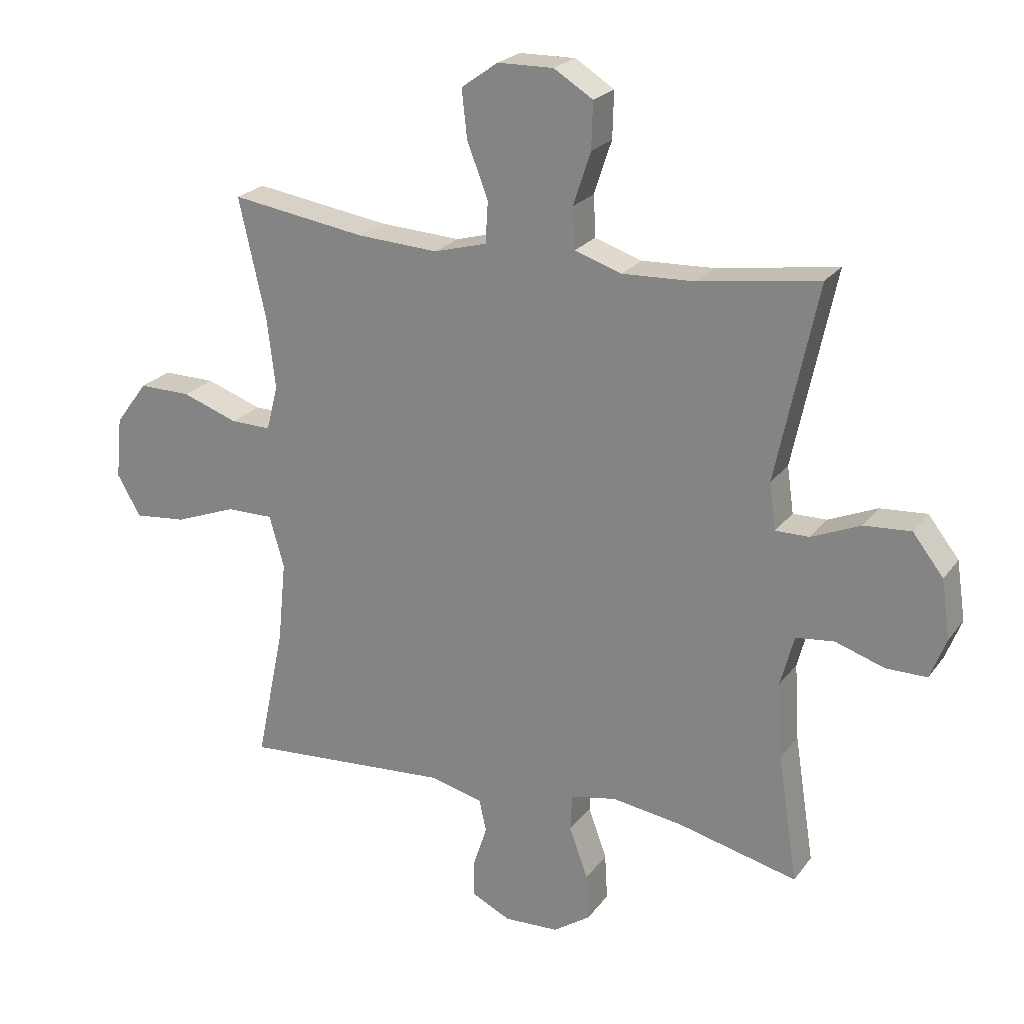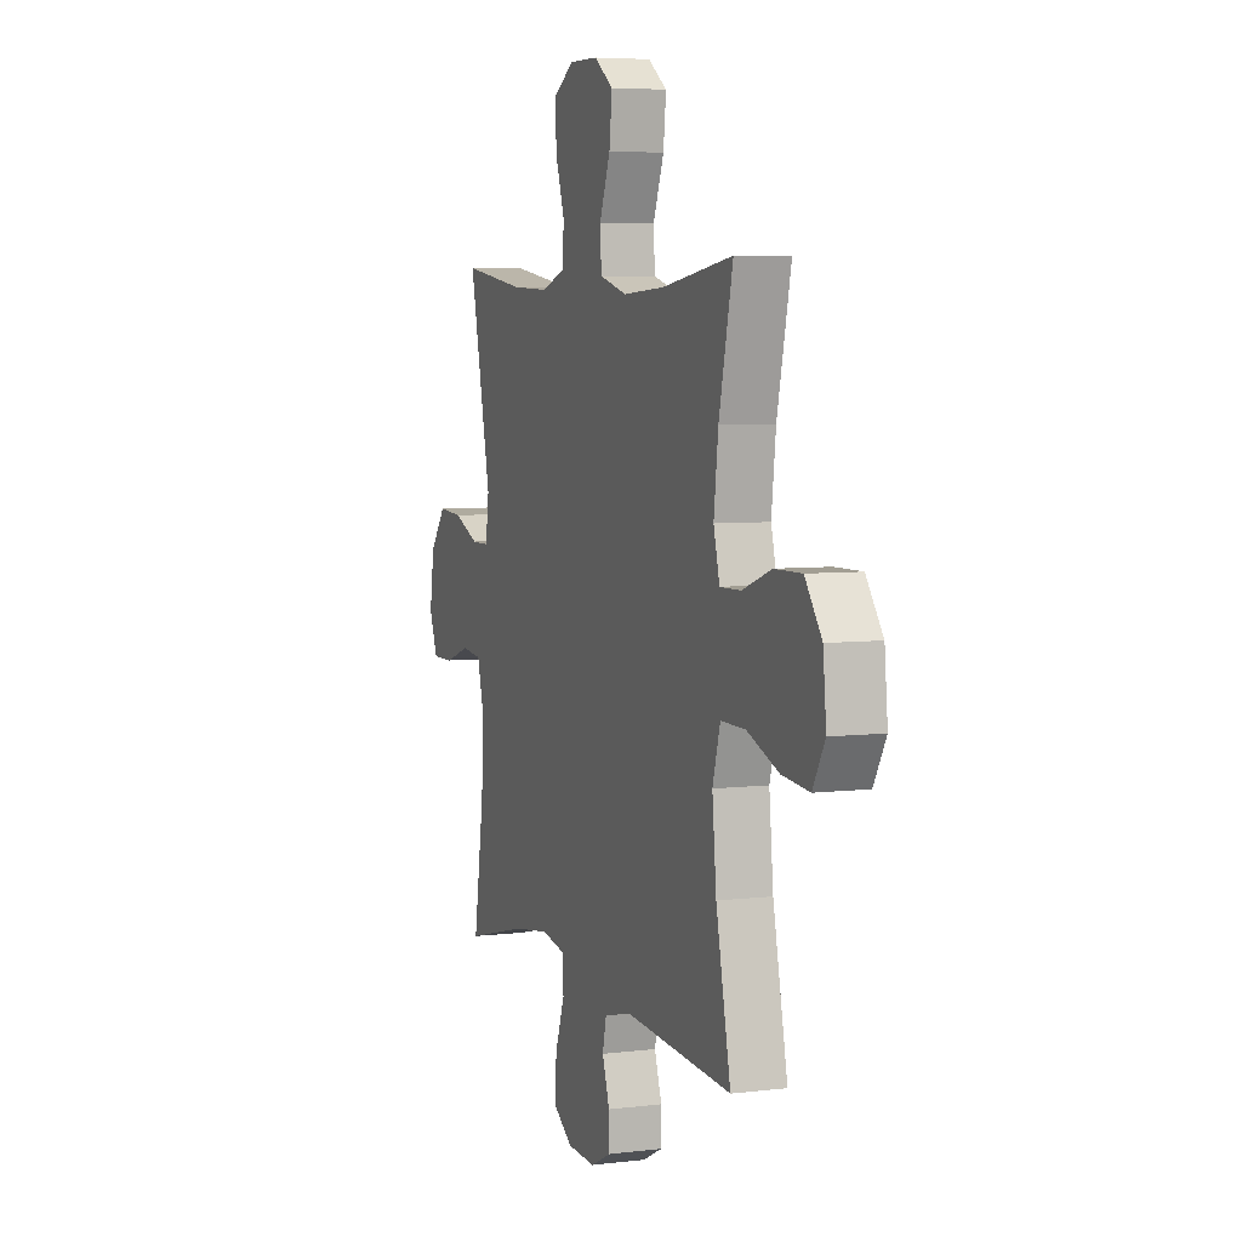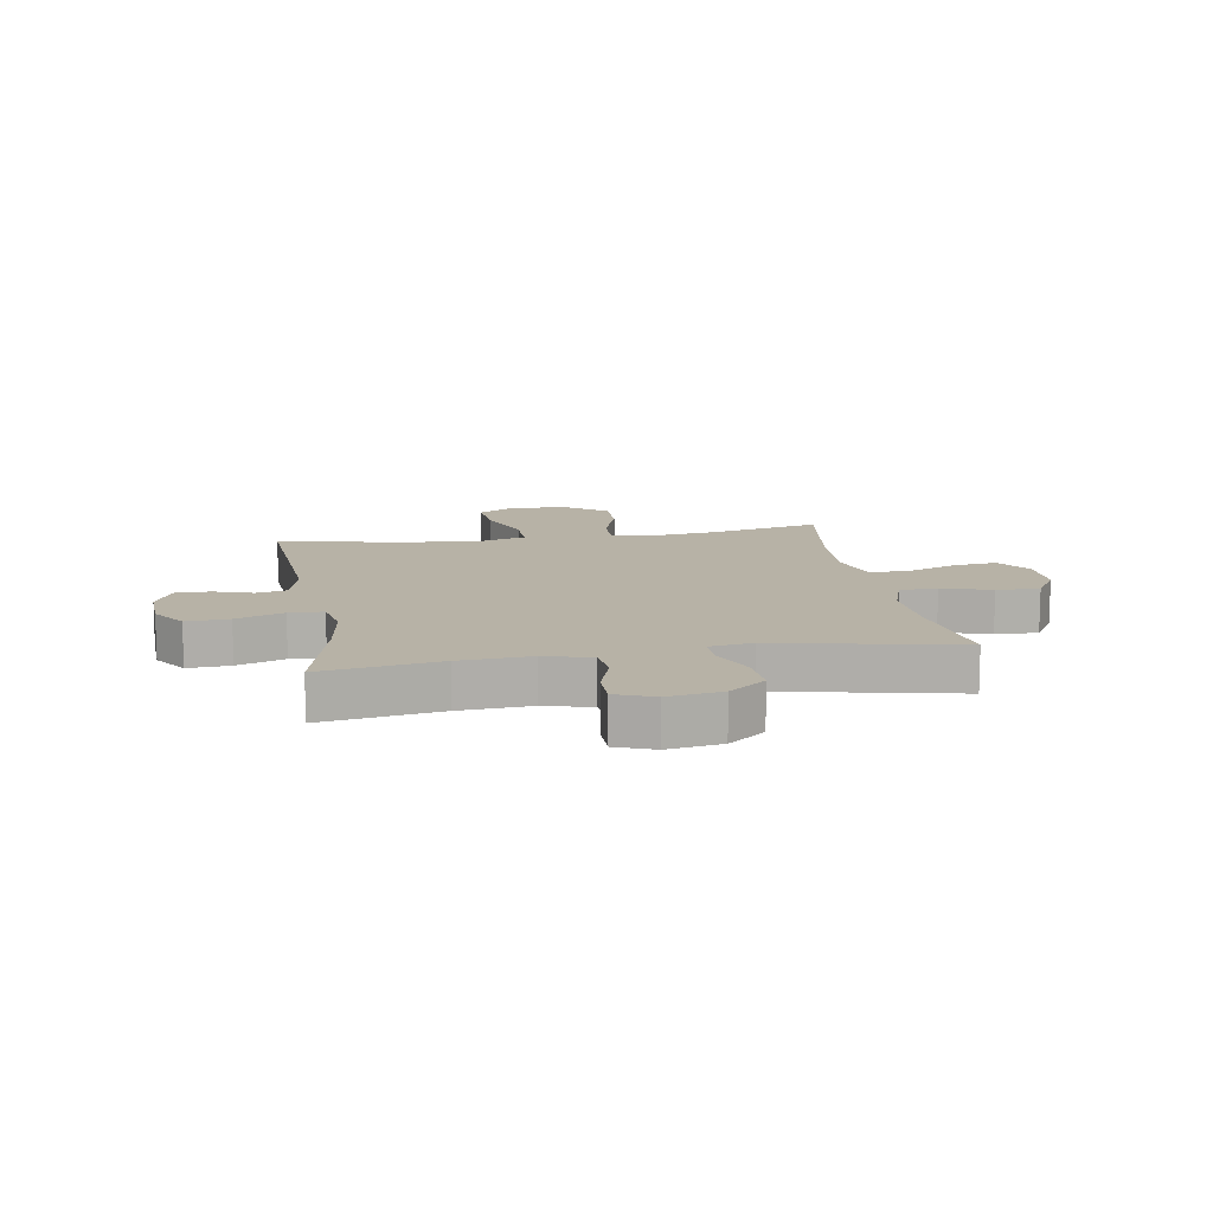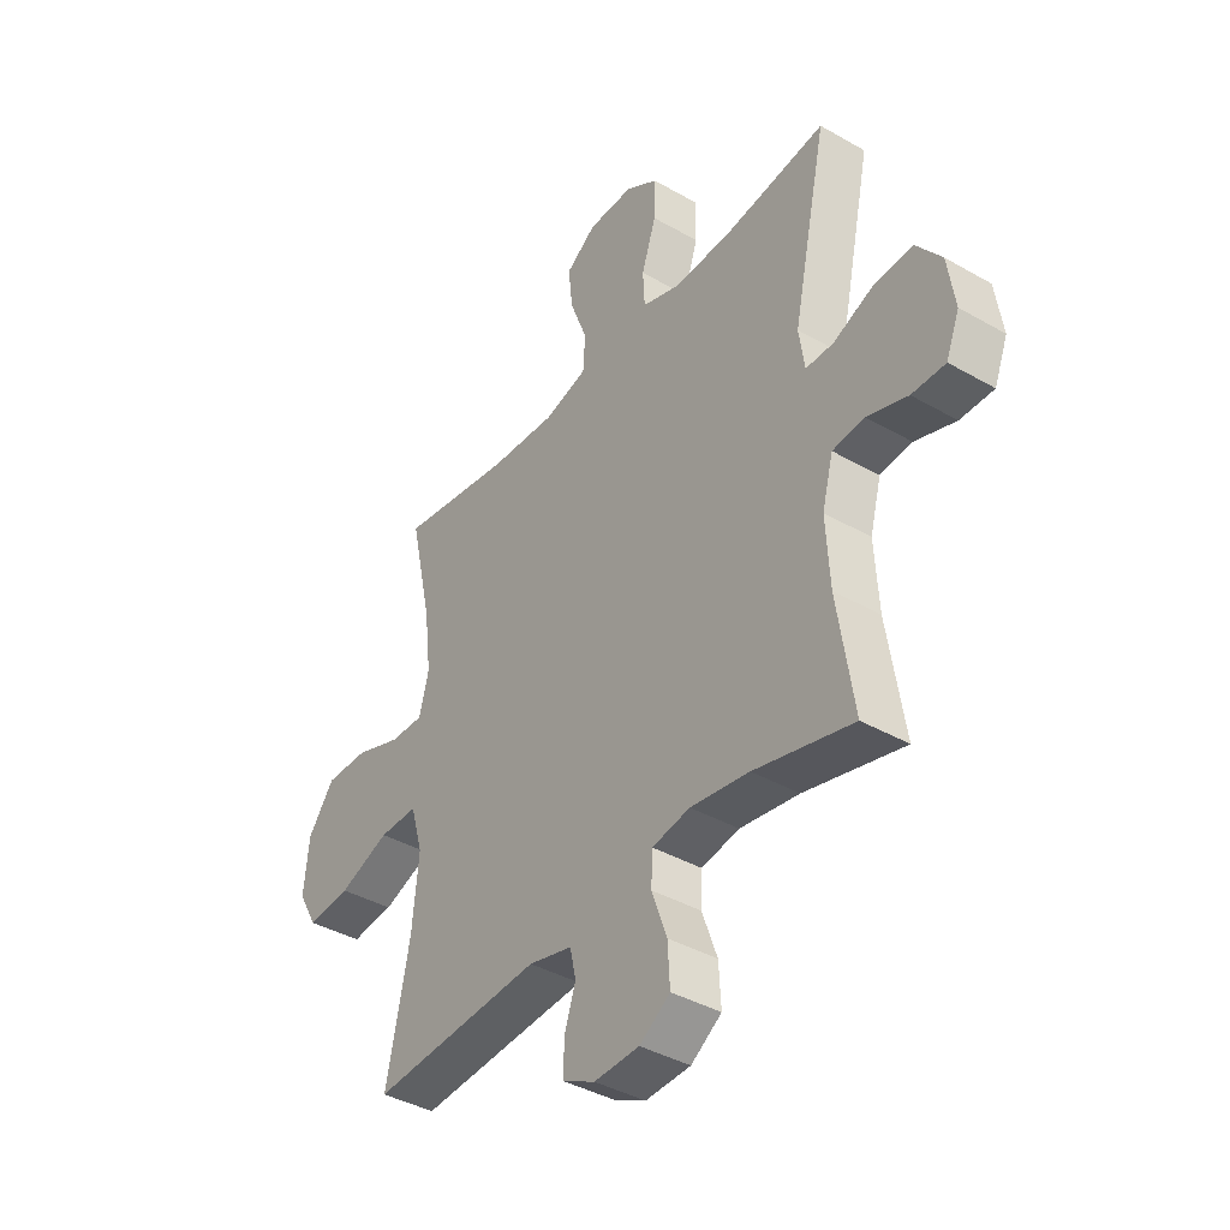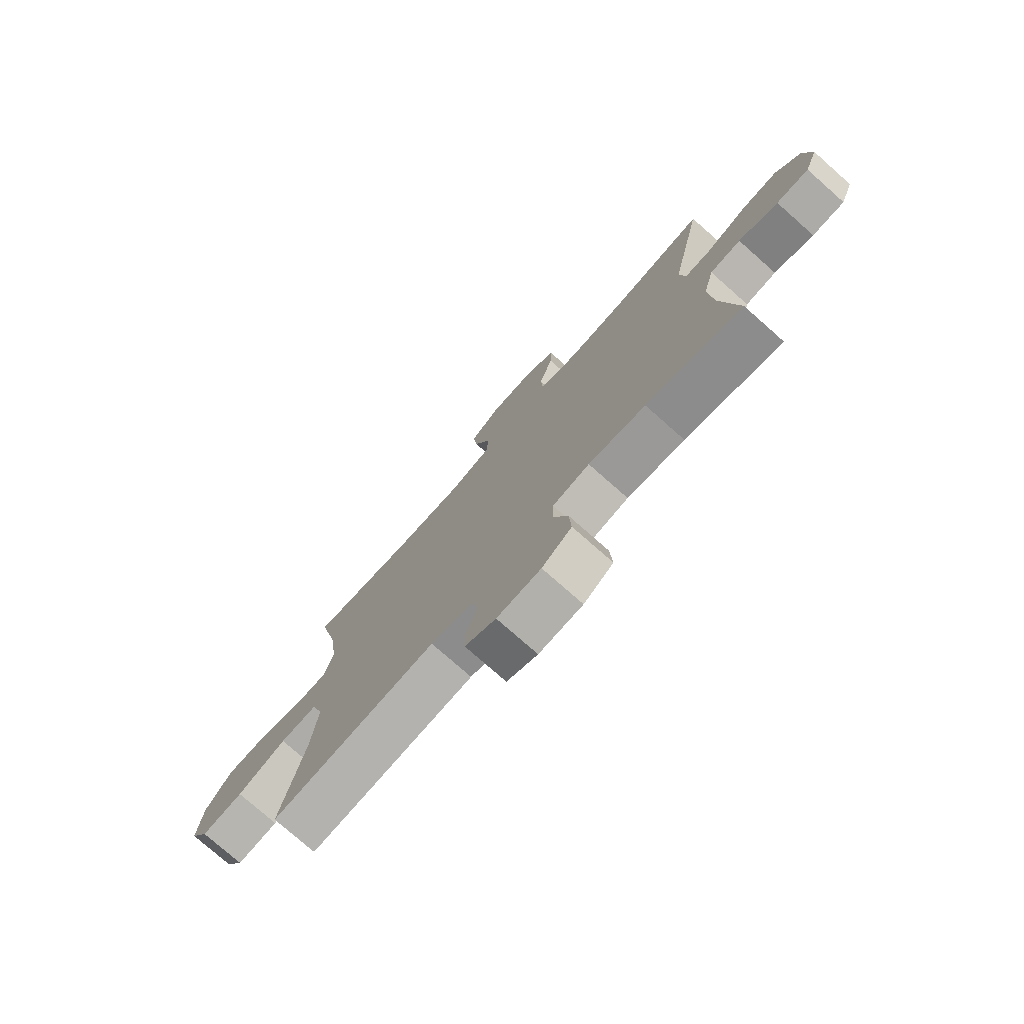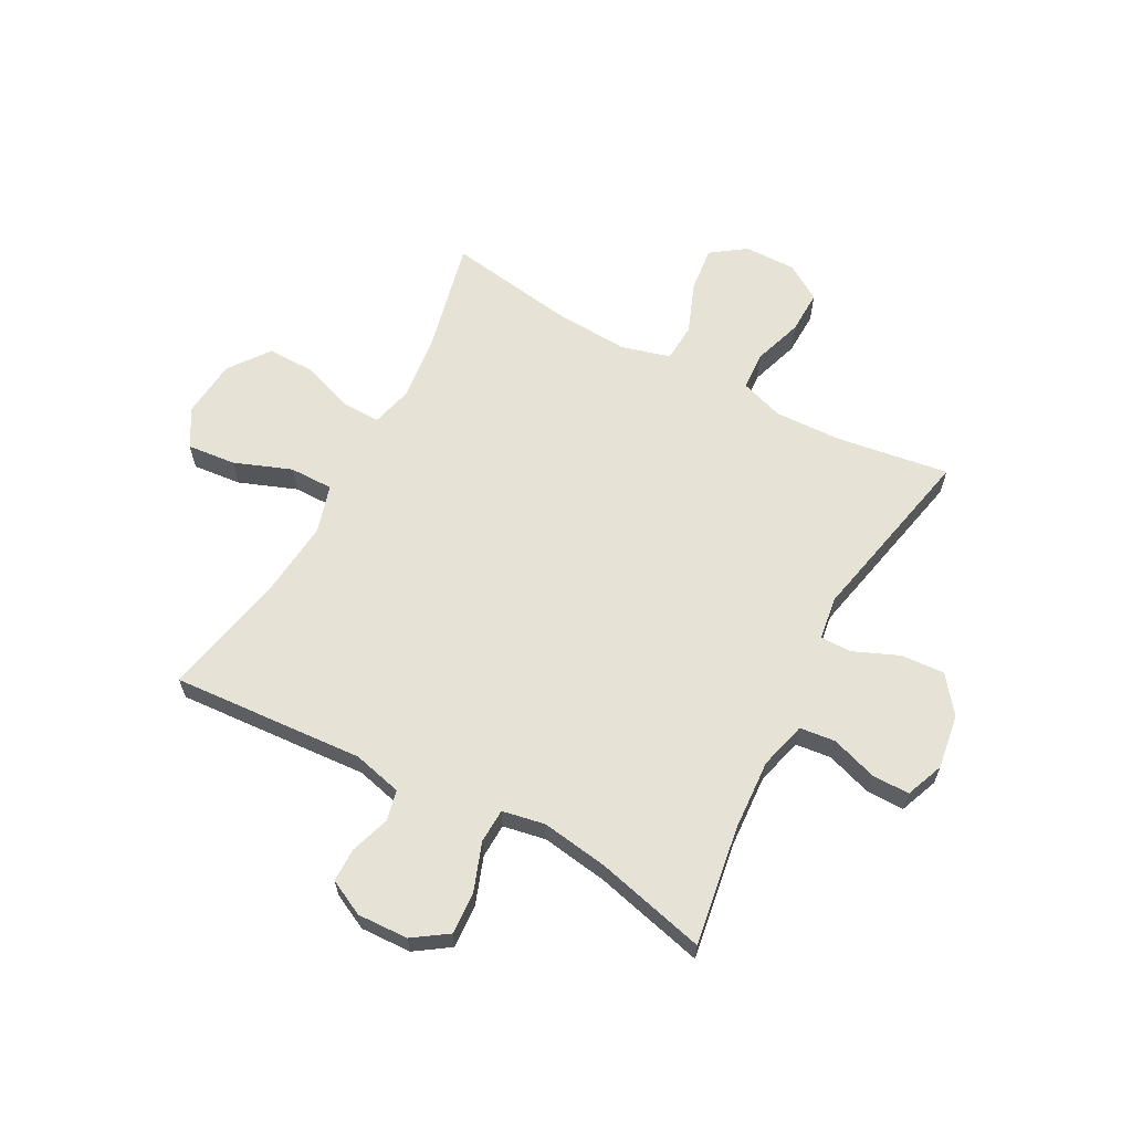
<metadata>
{"format":"obj","ext":"obj","renderer":"f3d","projection":"perspective","resolution":1024,"background":"white","views":[{"elev":22.7,"azim":-153.3,"up":"+Z"},{"elev":5.7,"azim":69.5,"up":"+Z"},{"elev":12.4,"azim":-99.7,"up":"+Y"},{"elev":-39.6,"azim":-125.5,"up":"+Z"},{"elev":-76.5,"azim":-131.5,"up":"+Z"},{"elev":63.5,"azim":-151.8,"up":"+Y"}]}
</metadata>
<code>
o path3732
v -0.3084 0.0375 -0.4599
v -0.1896 0.0375 -0.442
v -0.1128 0.0375 -0.4566
v -0.1102 0.0375 -0.5181
v -0.1409 0.0375 -0.6036
v -0.1454 0.0375 -0.6806
v -0.0836 0.0375 -0.7225
v 0.007502 0.0375 -0.7263
v 0.07173 0.0375 -0.6943
v 0.07211 0.0375 -0.6329
v 0.04872 0.0375 -0.5627
v 0.06084 0.0375 -0.5078
v 0.1491 0.0375 -0.486
v 0.4942 0.0375 -0.5093
v 0.4472 0.0375 -0.2821
v 0.4339 0.0375 -0.1471
v 0.4587 0.0375 -0.06122
v 0.5369 0.0375 -0.06164
v 0.6395 0.0375 -0.1006
v 0.7267 0.0375 -0.1091
v 0.7661 0.0375 -0.04059
v 0.7559 0.0375 0.06249
v 0.7021 0.0375 0.1352
v 0.6151 0.0375 0.134
v 0.5221 0.0375 0.1011
v 0.4547 0.0375 0.09984
v 0.4353 0.0375 0.1746
v 0.4494 0.0375 0.293
v 0.4942 0.0375 0.4926
v 0.2681 0.0375 0.4578
v 0.1329 0.0375 0.4499
v 0.04472 0.0375 0.4742
v 0.04049 0.0375 0.5433
v 0.07545 0.0375 0.634
v 0.08446 0.0375 0.7145
v 0.02316 0.0375 0.758
v -0.06979 0.0375 0.7594
v -0.1349 0.0375 0.7188
v -0.1328 0.0375 0.6412
v -0.1035 0.0375 0.5527
v -0.1072 0.0375 0.4842
v -0.1855 0.0375 0.4582
v -0.306 0.0375 0.463
v -0.5075 0.0375 0.4926
v -0.4377 0.0375 0.1653
v -0.4487 0.0375 0.08767
v -0.5048 0.0375 0.08789
v -0.5861 0.0375 0.1222
v -0.6646 0.0375 0.1277
v -0.7156 0.0375 0.06182
v -0.7303 0.0375 -0.03561
v -0.7033 0.0375 -0.1043
v -0.6356 0.0375 -0.1041
v -0.5535 0.0375 -0.07673
v -0.4893 0.0375 -0.08399
v -0.4668 0.0375 -0.1686
v -0.4744 0.0375 -0.2965
v -0.5075 0.0375 -0.5093
v -0.3084 -0.0375 -0.4599
v -0.1896 -0.0375 -0.442
v -0.1128 -0.0375 -0.4566
v -0.1102 -0.0375 -0.5181
v -0.1409 -0.0375 -0.6036
v -0.1454 -0.0375 -0.6806
v -0.0836 -0.0375 -0.7225
v 0.007502 -0.0375 -0.7263
v 0.07173 -0.0375 -0.6943
v 0.07211 -0.0375 -0.6329
v 0.04872 -0.0375 -0.5627
v 0.06084 -0.0375 -0.5078
v 0.1491 -0.0375 -0.486
v 0.4942 -0.0375 -0.5093
v 0.4472 -0.0375 -0.2821
v 0.4339 -0.0375 -0.1471
v 0.4587 -0.0375 -0.06122
v 0.5369 -0.0375 -0.06164
v 0.6395 -0.0375 -0.1006
v 0.7267 -0.0375 -0.1091
v 0.7661 -0.0375 -0.04059
v 0.7559 -0.0375 0.06249
v 0.7021 -0.0375 0.1352
v 0.6151 -0.0375 0.134
v 0.5221 -0.0375 0.1011
v 0.4547 -0.0375 0.09984
v 0.4353 -0.0375 0.1746
v 0.4494 -0.0375 0.293
v 0.4942 -0.0375 0.4926
v 0.2681 -0.0375 0.4578
v 0.1329 -0.0375 0.4499
v 0.04472 -0.0375 0.4742
v 0.04049 -0.0375 0.5433
v 0.07545 -0.0375 0.634
v 0.08446 -0.0375 0.7145
v 0.02316 -0.0375 0.758
v -0.06979 -0.0375 0.7594
v -0.1349 -0.0375 0.7188
v -0.1328 -0.0375 0.6412
v -0.1035 -0.0375 0.5527
v -0.1072 -0.0375 0.4842
v -0.1855 -0.0375 0.4582
v -0.306 -0.0375 0.463
v -0.5075 -0.0375 0.4926
v -0.4377 -0.0375 0.1653
v -0.4487 -0.0375 0.08767
v -0.5048 -0.0375 0.08789
v -0.5861 -0.0375 0.1222
v -0.6646 -0.0375 0.1277
v -0.7156 -0.0375 0.06182
v -0.7303 -0.0375 -0.03561
v -0.7033 -0.0375 -0.1043
v -0.6356 -0.0375 -0.1041
v -0.5535 -0.0375 -0.07673
v -0.4893 -0.0375 -0.08399
v -0.4668 -0.0375 -0.1686
v -0.4744 -0.0375 -0.2965
v -0.5075 -0.0375 -0.5093
v -0.7156 0.0375 0.06182
v -0.7303 0.0375 -0.03561
v -0.7033 0.0375 -0.1043
v -0.7033 0.0375 -0.1043
v -0.6646 0.0375 0.1277
v -0.6356 0.0375 -0.1041
v -0.5861 0.0375 0.1222
v -0.5535 0.0375 -0.07673
v -0.5048 0.0375 0.08789
v -0.4893 0.0375 -0.08399
v -0.4893 0.0375 -0.08399
v -0.4487 0.0375 0.08767
v -0.4487 0.0375 0.08767
v -0.4744 0.0375 -0.2965
v -0.5075 0.0375 -0.5093
v -0.5075 0.0375 -0.5093
v -0.4668 0.0375 -0.1686
v -0.5075 0.0375 0.4926
v -0.5075 0.0375 0.4926
v -0.4377 0.0375 0.1653
v -0.3084 0.0375 -0.4599
v -0.306 0.0375 0.463
v -0.1896 0.0375 -0.442
v -0.1855 0.0375 0.4582
v -0.1128 0.0375 -0.4566
v -0.1128 0.0375 -0.4566
v -0.1072 0.0375 0.4842
v -0.1072 0.0375 0.4842
v -0.1409 0.0375 -0.6036
v -0.1454 0.0375 -0.6806
v -0.0836 0.0375 -0.7225
v -0.1102 0.0375 -0.5181
v -0.06979 0.0375 0.7594
v -0.1349 0.0375 0.7188
v -0.1328 0.0375 0.6412
v -0.1035 0.0375 0.5527
v 0.007502 0.0375 -0.7263
v 0.02316 0.0375 0.758
v 0.07173 0.0375 -0.6943
v 0.07173 0.0375 -0.6943
v 0.08446 0.0375 0.7145
v 0.08446 0.0375 0.7145
v 0.07545 0.0375 0.634
v 0.04049 0.0375 0.5433
v 0.04472 0.0375 0.4742
v 0.04472 0.0375 0.4742
v 0.1329 0.0375 0.4499
v 0.04872 0.0375 -0.5627
v 0.06084 0.0375 -0.5078
v 0.06084 0.0375 -0.5078
v 0.07211 0.0375 -0.6329
v 0.1491 0.0375 -0.486
v 0.2681 0.0375 0.4578
v 0.4942 0.0375 0.4926
v 0.4942 0.0375 0.4926
v 0.4353 0.0375 0.1746
v 0.4494 0.0375 0.293
v 0.4472 0.0375 -0.2821
v 0.4339 0.0375 -0.1471
v 0.4587 0.0375 -0.06122
v 0.4587 0.0375 -0.06122
v 0.4547 0.0375 0.09984
v 0.4547 0.0375 0.09984
v 0.5221 0.0375 0.1011
v 0.5369 0.0375 -0.06164
v 0.4942 0.0375 -0.5093
v 0.4942 0.0375 -0.5093
v 0.6151 0.0375 0.134
v 0.6395 0.0375 -0.1006
v 0.7021 0.0375 0.1352
v 0.7267 0.0375 -0.1091
v 0.7267 0.0375 -0.1091
v 0.7559 0.0375 0.06249
v 0.7661 0.0375 -0.04059
v -0.7156 -0.0375 0.06182
v -0.7303 -0.0375 -0.03561
v -0.7033 -0.0375 -0.1043
v -0.7033 -0.0375 -0.1043
v -0.6646 -0.0375 0.1277
v -0.6356 -0.0375 -0.1041
v -0.5861 -0.0375 0.1222
v -0.5535 -0.0375 -0.07673
v -0.5048 -0.0375 0.08789
v -0.4893 -0.0375 -0.08399
v -0.4893 -0.0375 -0.08399
v -0.4487 -0.0375 0.08767
v -0.4487 -0.0375 0.08767
v -0.4744 -0.0375 -0.2965
v -0.5075 -0.0375 -0.5093
v -0.5075 -0.0375 -0.5093
v -0.4668 -0.0375 -0.1686
v -0.5075 -0.0375 0.4926
v -0.5075 -0.0375 0.4926
v -0.4377 -0.0375 0.1653
v -0.3084 -0.0375 -0.4599
v -0.306 -0.0375 0.463
v -0.1896 -0.0375 -0.442
v -0.1855 -0.0375 0.4582
v -0.1128 -0.0375 -0.4566
v -0.1128 -0.0375 -0.4566
v -0.1072 -0.0375 0.4842
v -0.1072 -0.0375 0.4842
v -0.1409 -0.0375 -0.6036
v -0.1454 -0.0375 -0.6806
v -0.0836 -0.0375 -0.7225
v -0.1102 -0.0375 -0.5181
v -0.06979 -0.0375 0.7594
v -0.1349 -0.0375 0.7188
v -0.1328 -0.0375 0.6412
v -0.1035 -0.0375 0.5527
v 0.007502 -0.0375 -0.7263
v 0.02316 -0.0375 0.758
v 0.07173 -0.0375 -0.6943
v 0.07173 -0.0375 -0.6943
v 0.08446 -0.0375 0.7145
v 0.08446 -0.0375 0.7145
v 0.07545 -0.0375 0.634
v 0.04049 -0.0375 0.5433
v 0.04472 -0.0375 0.4742
v 0.04472 -0.0375 0.4742
v 0.1329 -0.0375 0.4499
v 0.04872 -0.0375 -0.5627
v 0.06084 -0.0375 -0.5078
v 0.06084 -0.0375 -0.5078
v 0.07211 -0.0375 -0.6329
v 0.1491 -0.0375 -0.486
v 0.2681 -0.0375 0.4578
v 0.4942 -0.0375 0.4926
v 0.4942 -0.0375 0.4926
v 0.4353 -0.0375 0.1746
v 0.4494 -0.0375 0.293
v 0.4472 -0.0375 -0.2821
v 0.4339 -0.0375 -0.1471
v 0.4587 -0.0375 -0.06122
v 0.4587 -0.0375 -0.06122
v 0.4547 -0.0375 0.09984
v 0.4547 -0.0375 0.09984
v 0.5221 -0.0375 0.1011
v 0.5369 -0.0375 -0.06164
v 0.4942 -0.0375 -0.5093
v 0.4942 -0.0375 -0.5093
v 0.6151 -0.0375 0.134
v 0.6395 -0.0375 -0.1006
v 0.7021 -0.0375 0.1352
v 0.7267 -0.0375 -0.1091
v 0.7267 -0.0375 -0.1091
v 0.7559 -0.0375 0.06249
v 0.7661 -0.0375 -0.04059
f 223 233 228
f 239 222 238
f 221 238 219
f 235 210 202
f 264 263 259
f 249 242 248
f 243 246 247
f 197 198 199
f 213 204 211
f 231 228 233
f 191 197 195
f 227 238 221
f 248 242 256
f 210 214 212
f 234 217 235
f 191 198 197
f 259 258 255
f 196 192 193
f 221 219 220
f 198 191 196
f 233 226 234
f 249 202 215
f 217 214 235
f 242 215 239
f 238 227 241
f 210 212 208
f 235 214 210
f 241 227 229
f 249 237 202
f 215 202 213
f 217 234 226
f 242 249 215
f 237 246 243
f 213 202 207
f 250 252 249
f 202 199 200
f 249 252 237
f 219 238 222
f 223 225 233
f 225 223 224
f 243 247 244
f 246 237 252
f 191 192 196
f 211 204 205
f 213 207 204
f 200 199 198
f 235 202 237
f 261 264 259
f 207 202 200
f 260 258 263
f 252 250 254
f 255 254 250
f 226 233 225
f 222 239 215
f 254 255 258
f 259 263 258
f 50 51 109 108
f 51 120 194 109
f 49 50 108 107
f 52 53 111 110
f 48 49 107 106
f 53 54 112 111
f 47 48 106 105
f 54 127 201 112
f 129 47 105 203
f 57 132 206 115
f 55 56 114 113
f 56 57 115 114
f 135 45 103 209
f 45 46 104 103
f 58 1 59 116
f 43 44 102 101
f 1 2 60 59
f 42 43 101 100
f 2 142 216 60
f 144 42 100 218
f 5 6 64 63
f 6 7 65 64
f 4 5 63 62
f 37 38 96 95
f 38 39 97 96
f 39 40 98 97
f 3 4 62 61
f 40 41 99 98
f 7 8 66 65
f 36 37 95 94
f 8 156 230 66
f 158 36 94 232
f 34 35 93 92
f 33 34 92 91
f 162 33 91 236
f 31 32 90 89
f 11 166 240 69
f 10 11 69 68
f 9 10 68 67
f 12 13 71 70
f 30 31 89 88
f 171 30 88 245
f 27 28 86 85
f 15 16 74 73
f 16 177 251 74
f 179 27 85 253
f 25 26 84 83
f 17 18 76 75
f 183 15 73 257
f 13 14 72 71
f 28 29 87 86
f 24 25 83 82
f 18 19 77 76
f 23 24 82 81
f 19 188 262 77
f 22 23 81 80
f 21 22 80 79
f 20 21 79 78
f 149 154 159
f 165 164 148
f 147 145 164
f 161 128 136
f 190 185 189
f 175 174 168
f 169 173 172
f 123 125 124
f 139 137 130
f 157 159 154
f 117 121 123
f 153 147 164
f 174 182 168
f 136 138 140
f 160 161 143
f 117 123 124
f 185 181 184
f 122 119 118
f 147 146 145
f 124 122 117
f 159 160 152
f 175 141 128
f 143 161 140
f 168 165 141
f 164 167 153
f 136 134 138
f 161 136 140
f 167 155 153
f 175 128 163
f 141 139 128
f 143 152 160
f 168 141 175
f 163 169 172
f 139 133 128
f 176 175 178
f 128 126 125
f 175 163 178
f 145 148 164
f 149 159 151
f 151 150 149
f 169 170 173
f 172 178 163
f 117 122 118
f 137 131 130
f 139 130 133
f 126 124 125
f 161 163 128
f 187 185 190
f 133 126 128
f 186 189 184
f 178 180 176
f 181 176 180
f 152 151 159
f 148 141 165
f 180 184 181
f 185 184 189

</code>
